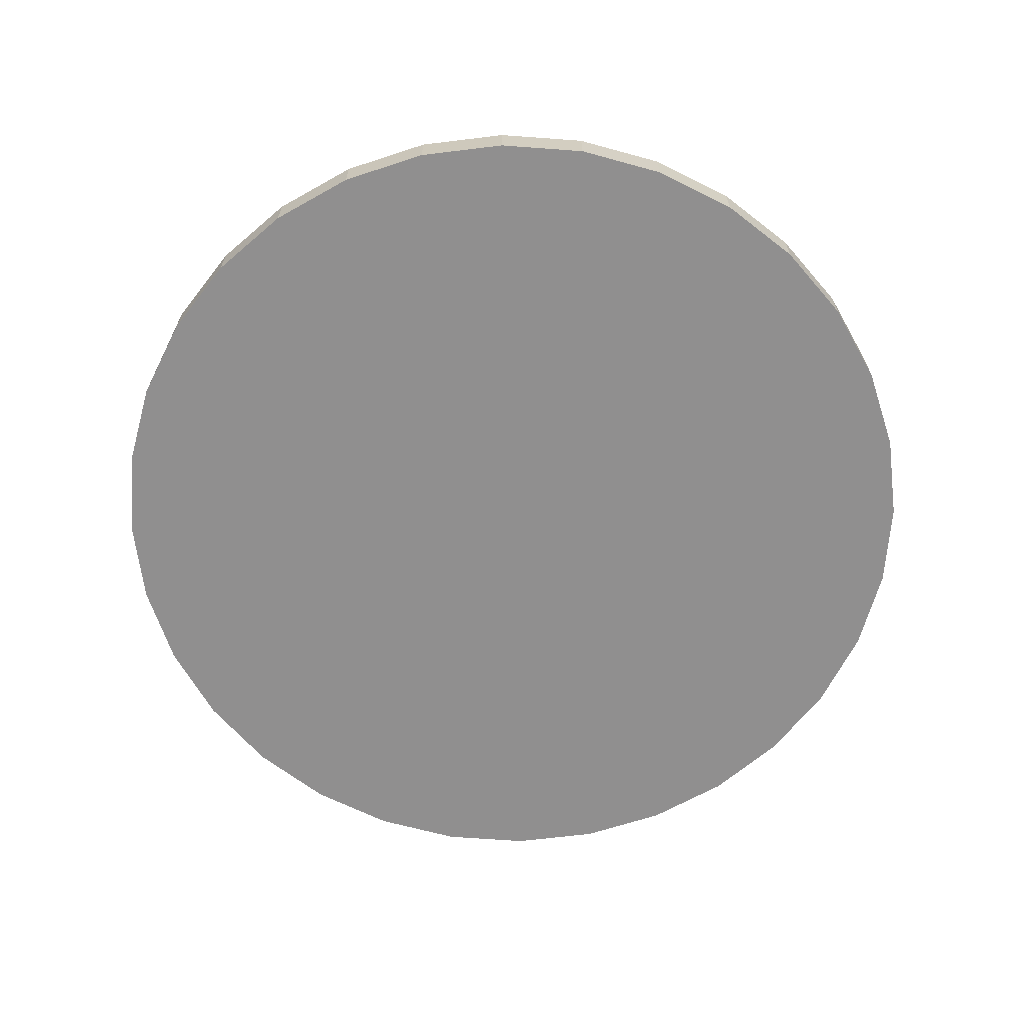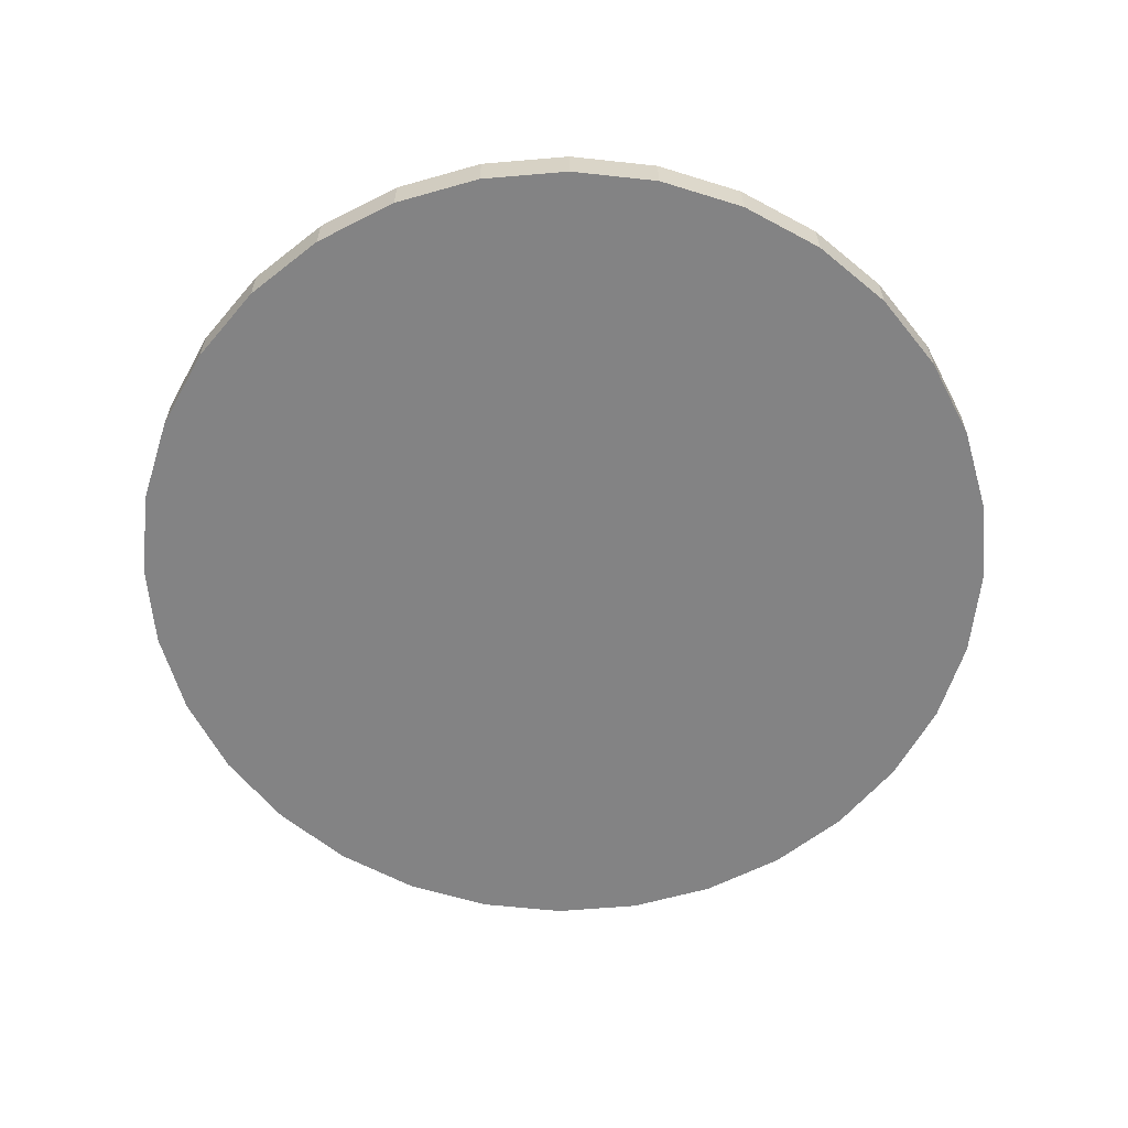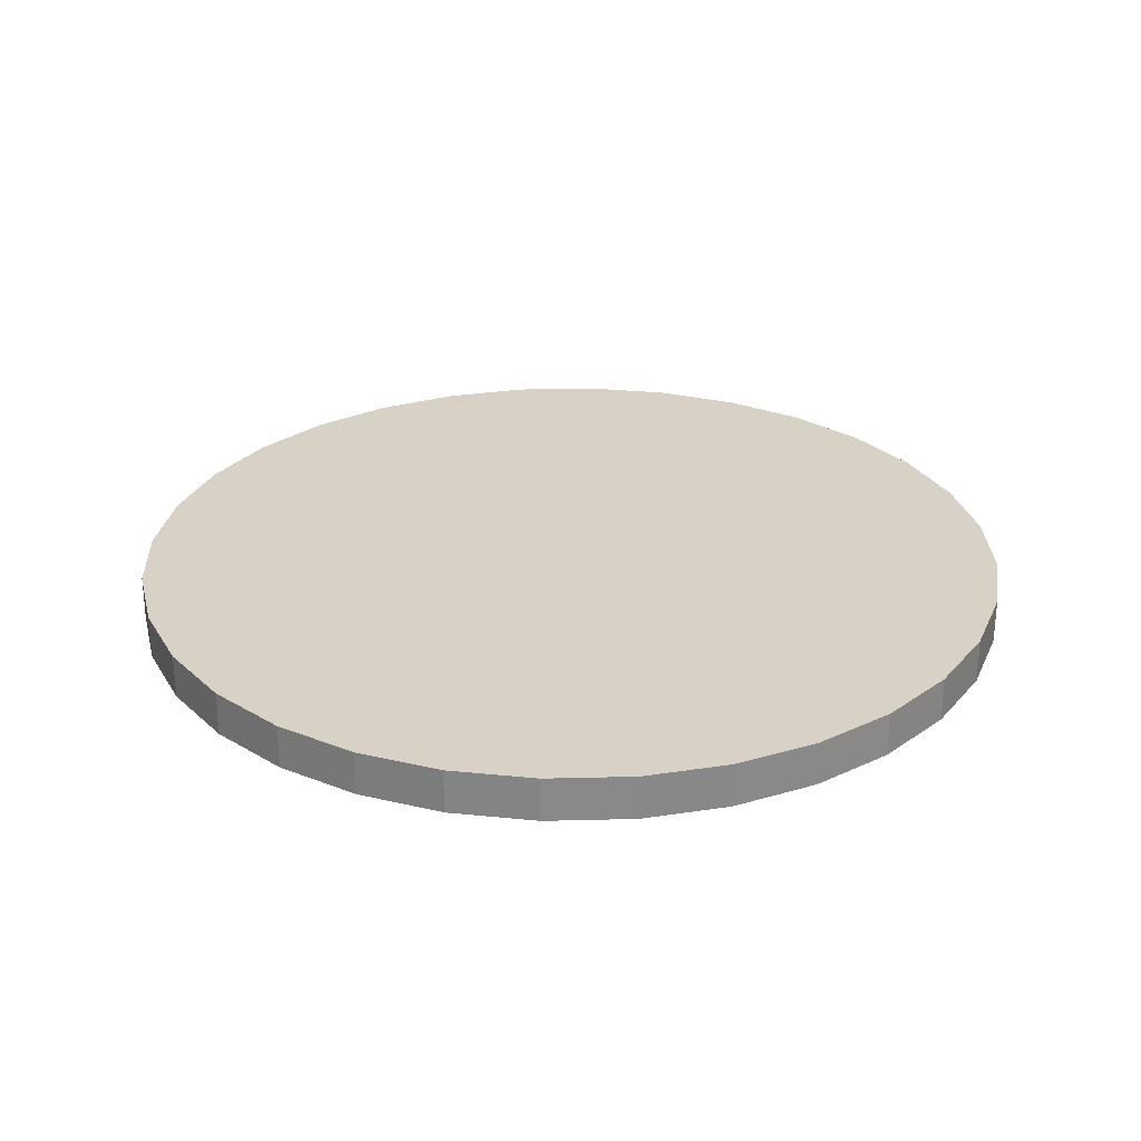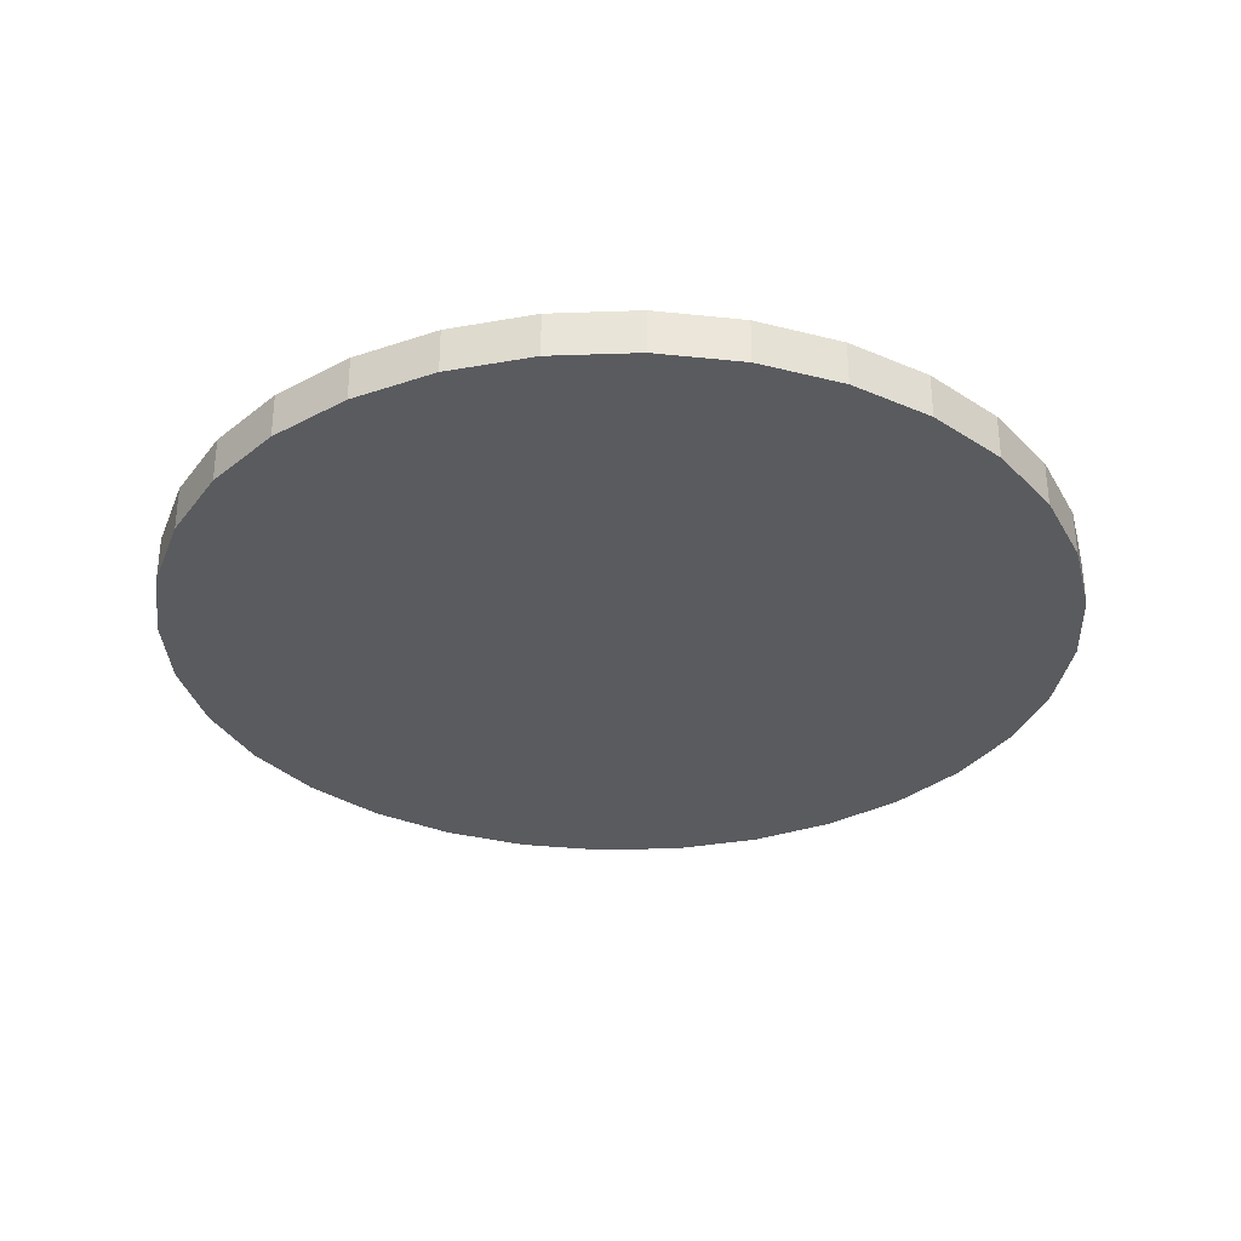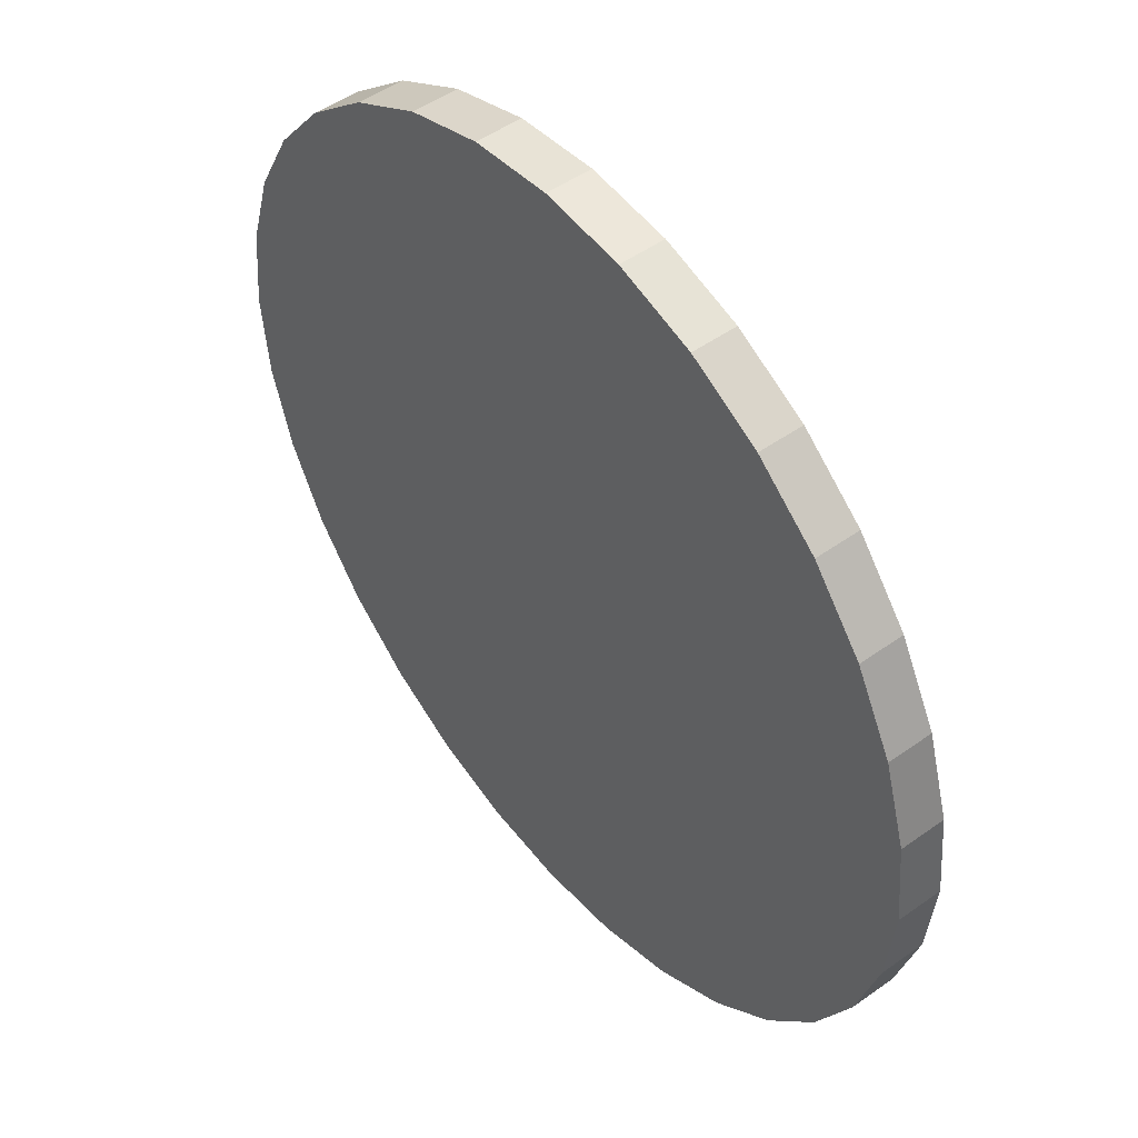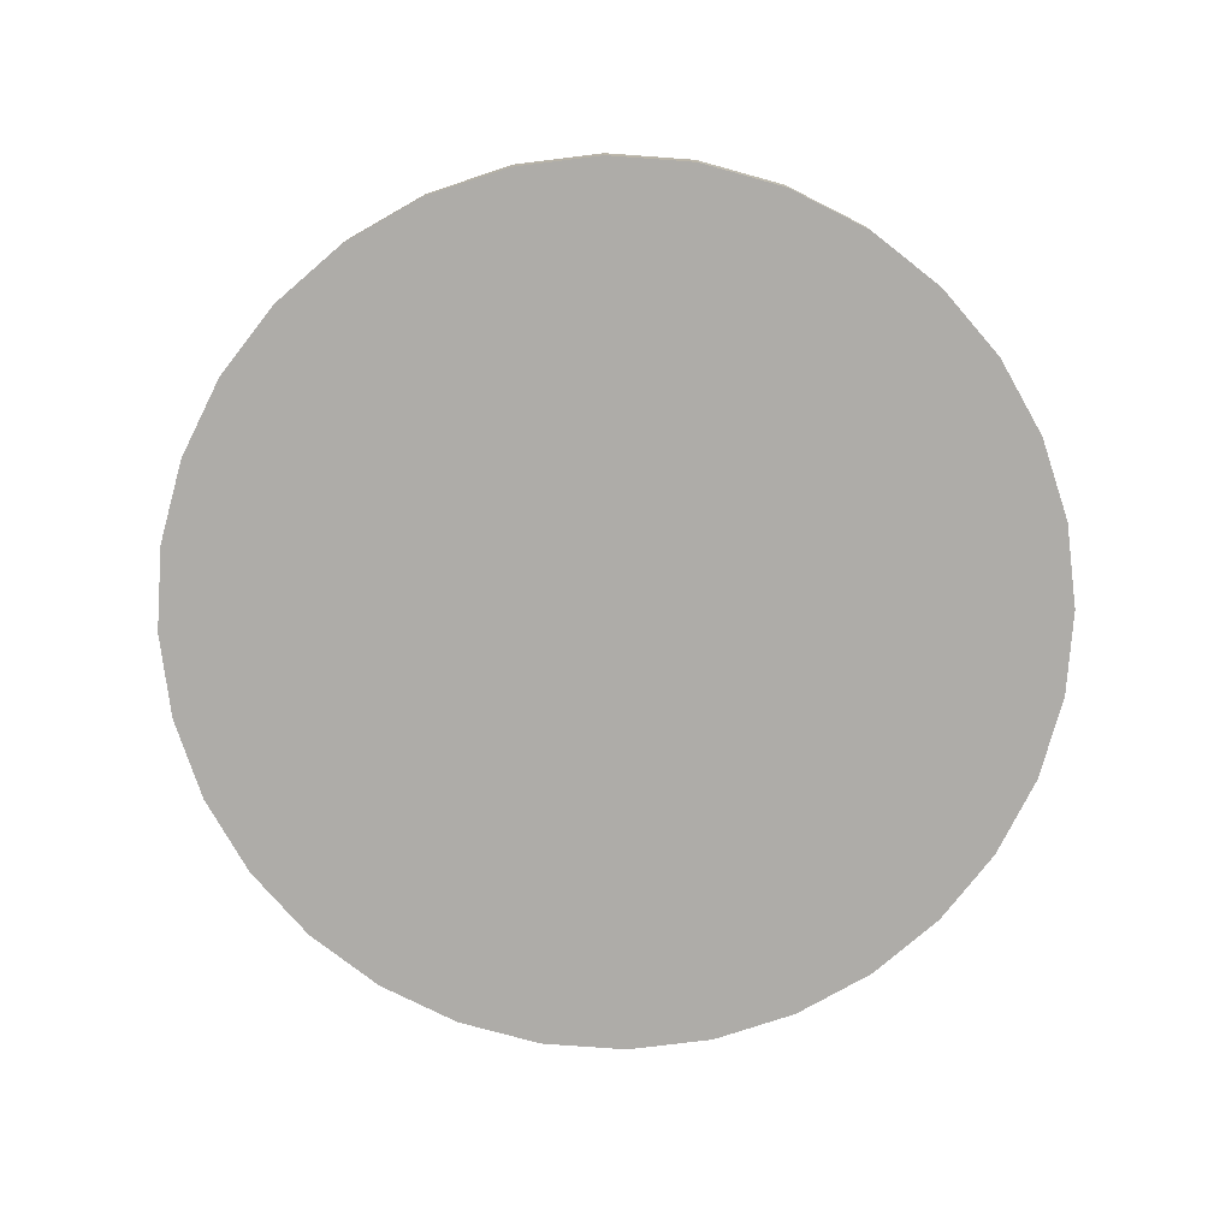
<metadata>
{"format":"obj","ext":"obj","renderer":"f3d","projection":"perspective","resolution":1024,"background":"white","views":[{"elev":-65.4,"azim":-156.1,"up":"+Y"},{"elev":-61.2,"azim":44.3,"up":"+Y"},{"elev":27.2,"azim":138.4,"up":"+Y"},{"elev":-32.3,"azim":132.2,"up":"+Y"},{"elev":49.3,"azim":51.7,"up":"+Z"},{"elev":-76.8,"azim":-77.3,"up":"+Y"}]}
</metadata>
<code>
o Cylinder
v -0 -0.04999 -1
v -0 0.05001 -1
v 0.1951 -0.04999 -0.9808
v 0.1951 0.05001 -0.9808
v 0.3827 -0.04999 -0.9239
v 0.3827 0.05001 -0.9239
v 0.5556 -0.04999 -0.8315
v 0.5556 0.05001 -0.8315
v 0.7071 -0.04999 -0.7071
v 0.7071 0.05001 -0.7071
v 0.8315 -0.04999 -0.5556
v 0.8315 0.05001 -0.5556
v 0.9239 -0.04999 -0.3827
v 0.9239 0.05001 -0.3827
v 0.9808 -0.04999 -0.1951
v 0.9808 0.05001 -0.1951
v 1 -0.04999 0
v 1 0.05001 0
v 0.9808 -0.04999 0.1951
v 0.9808 0.05001 0.1951
v 0.9239 -0.04999 0.3827
v 0.9239 0.05001 0.3827
v 0.8315 -0.04999 0.5556
v 0.8315 0.05001 0.5556
v 0.7071 -0.04999 0.7071
v 0.7071 0.05001 0.7071
v 0.5556 -0.04999 0.8315
v 0.5556 0.05001 0.8315
v 0.3827 -0.04999 0.9239
v 0.3827 0.05001 0.9239
v 0.1951 -0.04999 0.9808
v 0.1951 0.05001 0.9808
v -0 -0.04999 1
v -0 0.05001 1
v -0.1951 -0.04999 0.9808
v -0.1951 0.05001 0.9808
v -0.3827 -0.04999 0.9239
v -0.3827 0.05001 0.9239
v -0.5556 -0.04999 0.8315
v -0.5556 0.05001 0.8315
v -0.7071 -0.04999 0.7071
v -0.7071 0.05001 0.7071
v -0.8315 -0.04999 0.5556
v -0.8315 0.05001 0.5556
v -0.9239 -0.04999 0.3827
v -0.9239 0.05001 0.3827
v -0.9808 -0.04999 0.1951
v -0.9808 0.05001 0.1951
v -1 -0.04999 0
v -1 0.05001 0
v -0.9808 -0.04999 -0.1951
v -0.9808 0.05001 -0.1951
v -0.9239 -0.04999 -0.3827
v -0.9239 0.05001 -0.3827
v -0.8315 -0.04999 -0.5556
v -0.8315 0.05001 -0.5556
v -0.7071 -0.04999 -0.7071
v -0.7071 0.05001 -0.7071
v -0.5556 -0.04999 -0.8315
v -0.5556 0.05001 -0.8315
v -0.3827 -0.04999 -0.9239
v -0.3827 0.05001 -0.9239
v -0.1951 -0.04999 -0.9808
v -0.1951 0.05001 -0.9808
f 2 3 1
f 4 5 3
f 6 7 5
f 8 9 7
f 10 11 9
f 12 13 11
f 14 15 13
f 16 17 15
f 18 19 17
f 20 21 19
f 22 23 21
f 24 25 23
f 26 27 25
f 28 29 27
f 30 31 29
f 32 33 31
f 34 35 33
f 36 37 35
f 38 39 37
f 40 41 39
f 42 43 41
f 44 45 43
f 46 47 45
f 48 49 47
f 50 51 49
f 52 53 51
f 54 55 53
f 56 57 55
f 58 59 57
f 60 61 59
f 54 38 22
f 62 63 61
f 64 1 63
f 31 47 63
f 2 4 3
f 4 6 5
f 6 8 7
f 8 10 9
f 10 12 11
f 12 14 13
f 14 16 15
f 16 18 17
f 18 20 19
f 20 22 21
f 22 24 23
f 24 26 25
f 26 28 27
f 28 30 29
f 30 32 31
f 32 34 33
f 34 36 35
f 36 38 37
f 38 40 39
f 40 42 41
f 42 44 43
f 44 46 45
f 46 48 47
f 48 50 49
f 50 52 51
f 52 54 53
f 54 56 55
f 56 58 57
f 58 60 59
f 60 62 61
f 6 4 54
f 4 2 62
f 2 64 62
f 62 60 4
f 60 58 54
f 58 56 54
f 54 52 50
f 50 48 46
f 46 44 38
f 44 42 38
f 42 40 38
f 38 36 34
f 34 32 38
f 32 30 38
f 30 28 26
f 26 24 22
f 22 20 18
f 18 16 14
f 14 12 10
f 10 8 14
f 8 6 22
f 14 8 22
f 54 4 60
f 54 50 38
f 50 46 38
f 30 26 38
f 26 22 38
f 22 18 14
f 6 54 22
f 62 64 63
f 64 2 1
f 63 1 3
f 3 5 7
f 7 9 11
f 11 13 7
f 13 15 7
f 15 17 23
f 17 19 23
f 19 21 23
f 23 25 27
f 27 29 31
f 31 33 35
f 35 37 31
f 37 39 31
f 39 41 43
f 43 45 47
f 47 49 51
f 51 53 47
f 53 55 47
f 55 57 59
f 59 61 63
f 63 3 7
f 23 27 31
f 39 43 31
f 43 47 31
f 55 59 47
f 59 63 47
f 63 7 31
f 7 15 31
f 15 23 31

</code>
